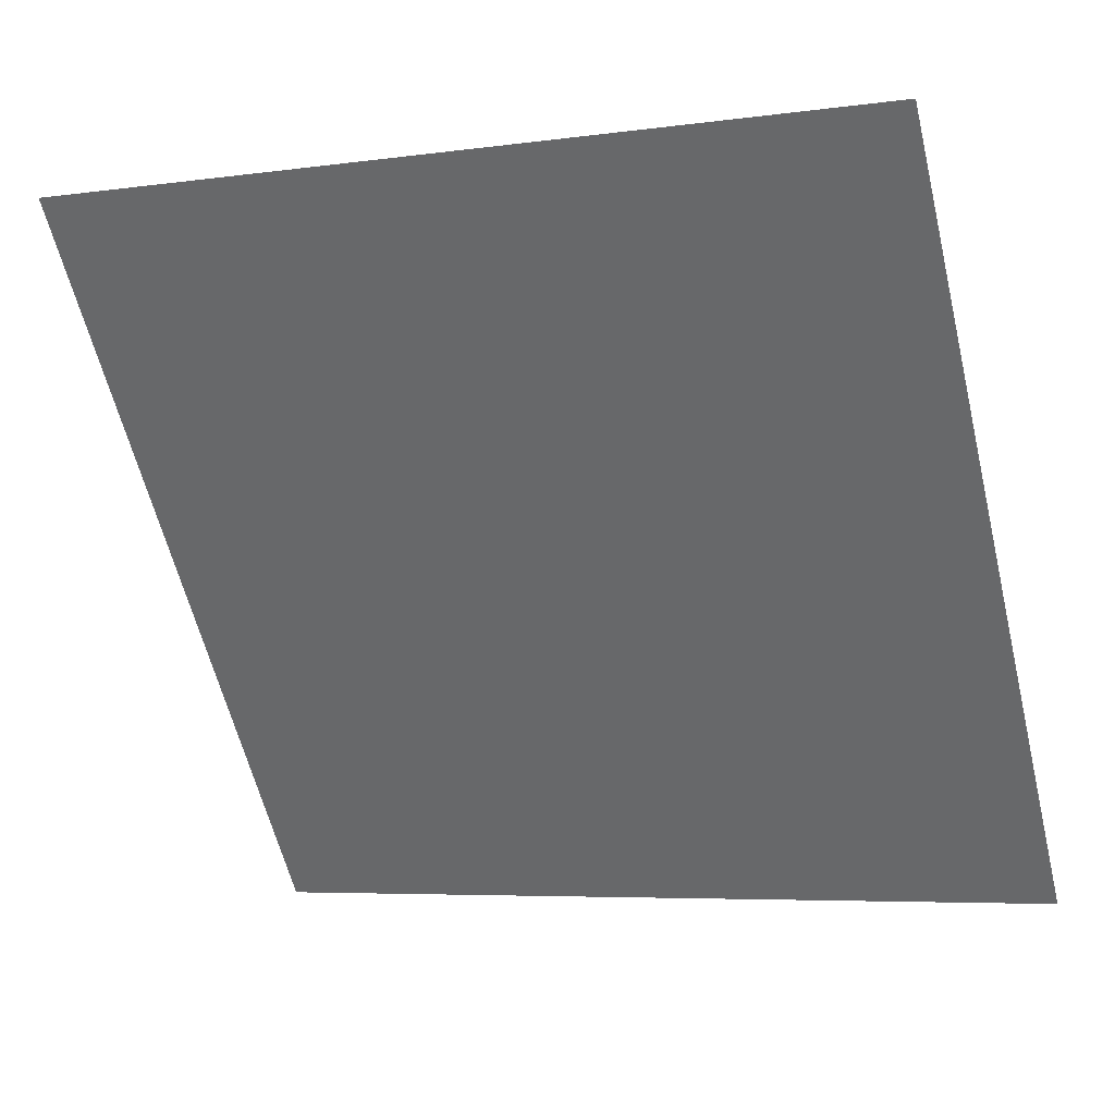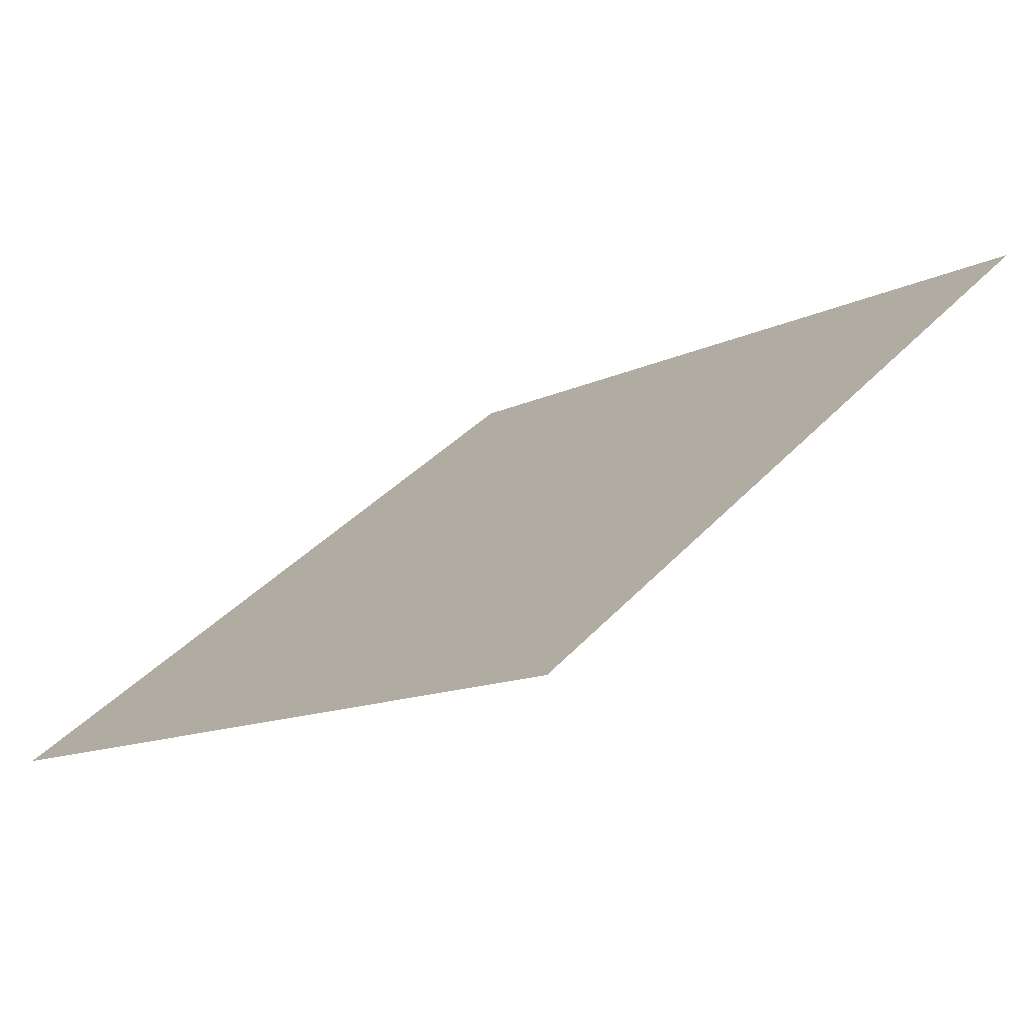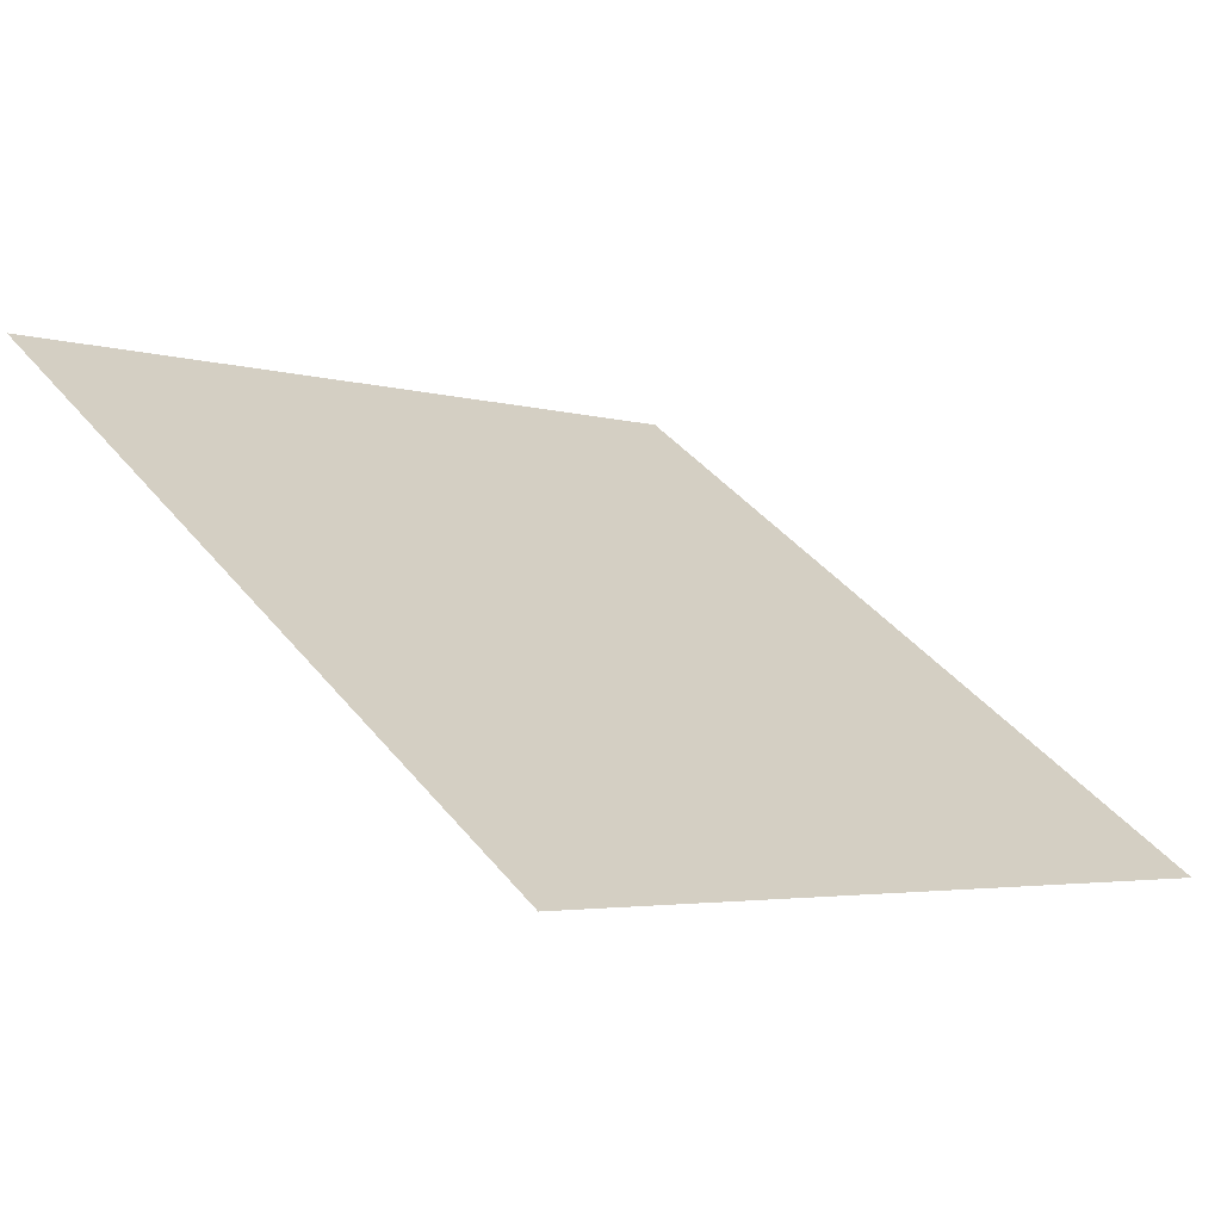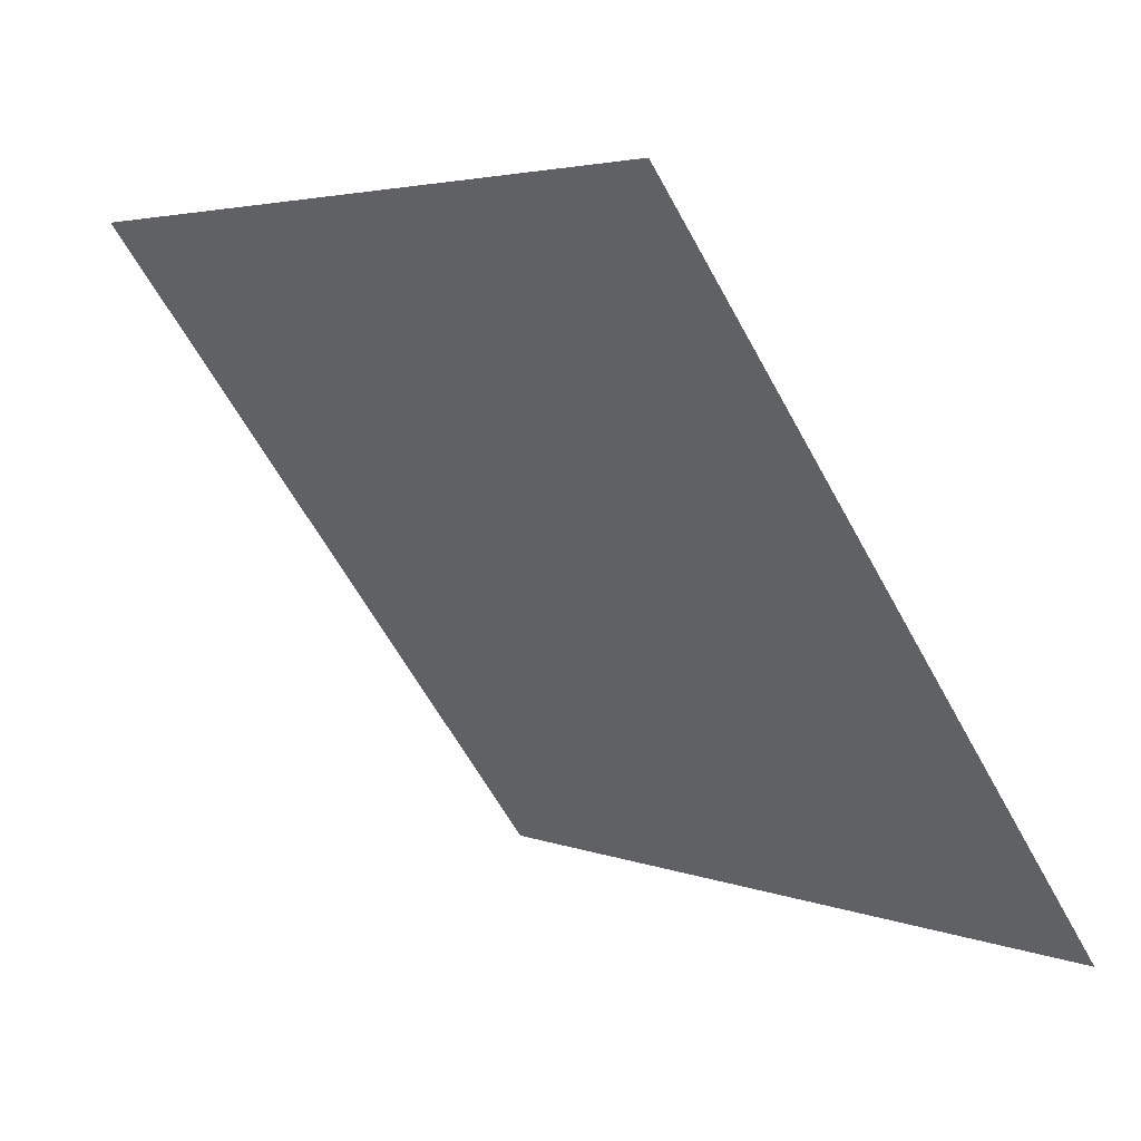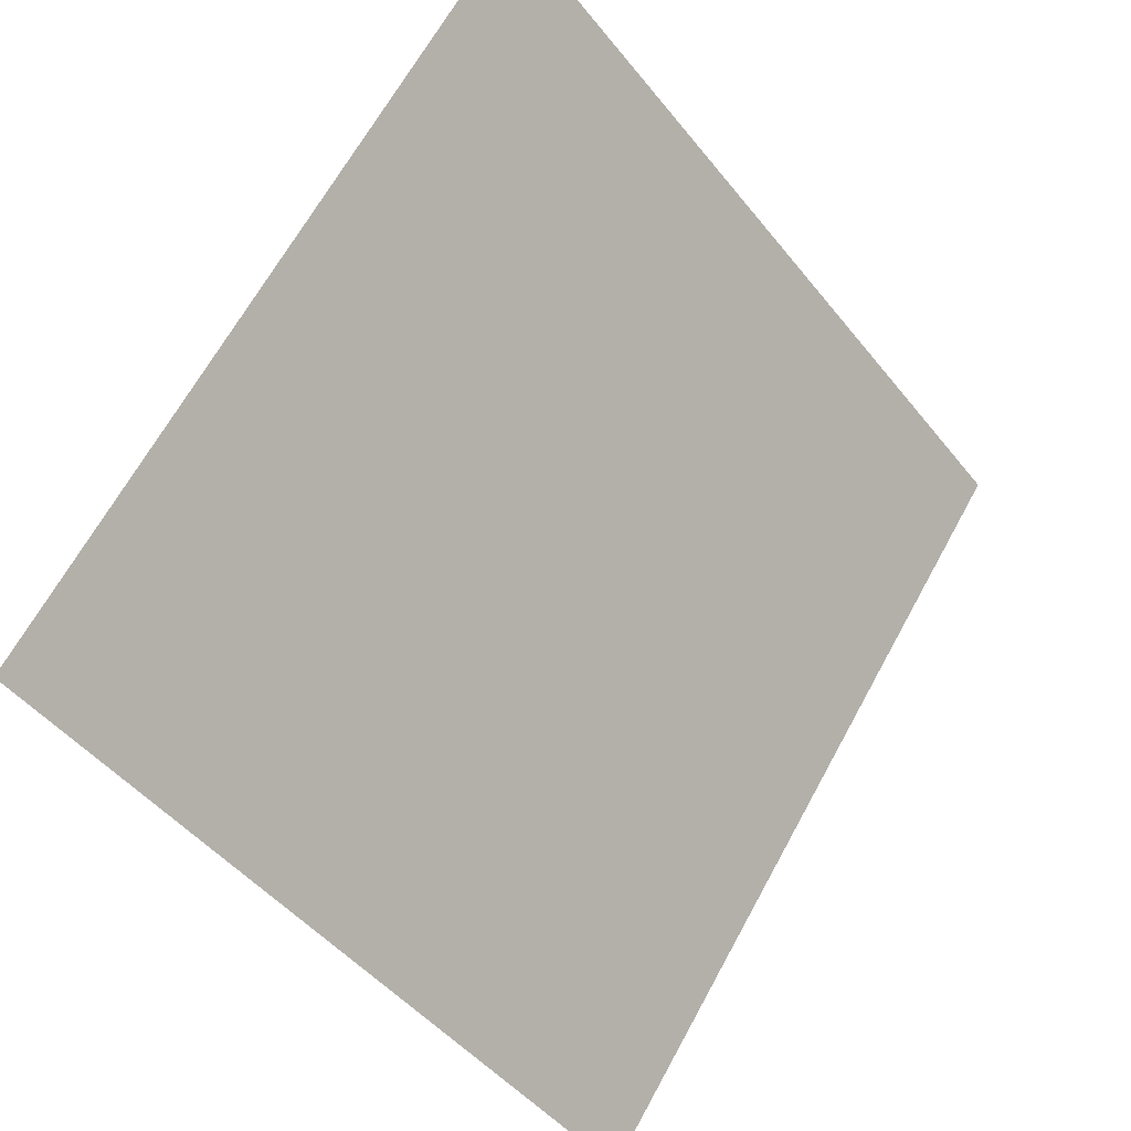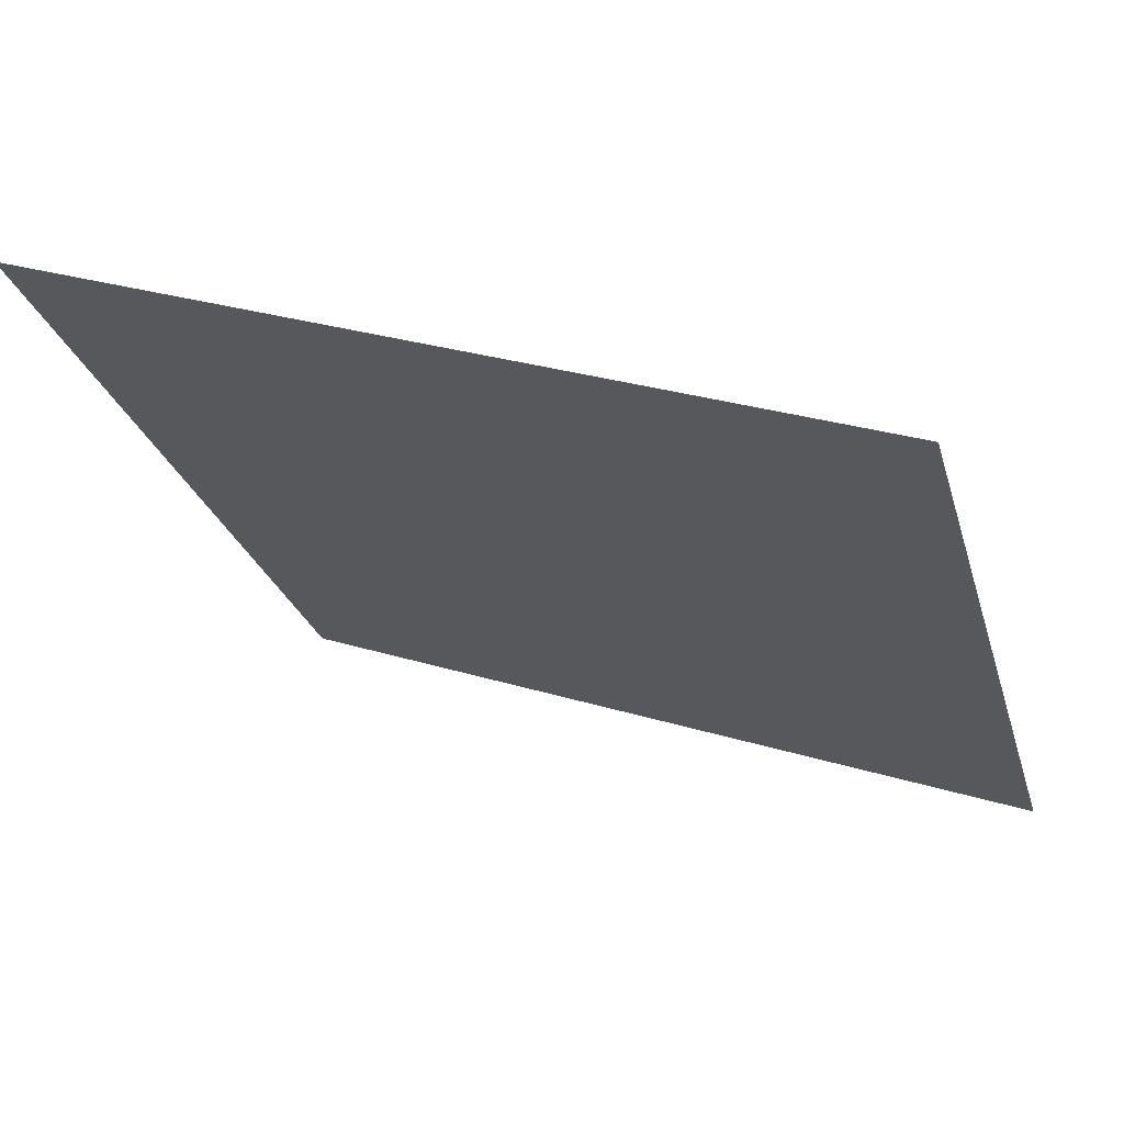
<metadata>
{"format":"obj","ext":"obj","renderer":"f3d","projection":"perspective","resolution":1024,"background":"white","views":[{"elev":-4.4,"azim":-158.6,"up":"+Z"},{"elev":-11.1,"azim":-130.9,"up":"+Y"},{"elev":-5.6,"azim":134.9,"up":"+Y"},{"elev":4.5,"azim":-129.1,"up":"+Z"},{"elev":-48.1,"azim":125.1,"up":"+Z"},{"elev":30.6,"azim":-157.0,"up":"+Z"}]}
</metadata>
<code>
v 0.1616 0.9158 0.6844
v 0.1551 0.9159 0.6844
v 0.1552 0.9199 0.6897
v 0.1617 0.9197 0.6896
f 4 3 2 1

</code>
